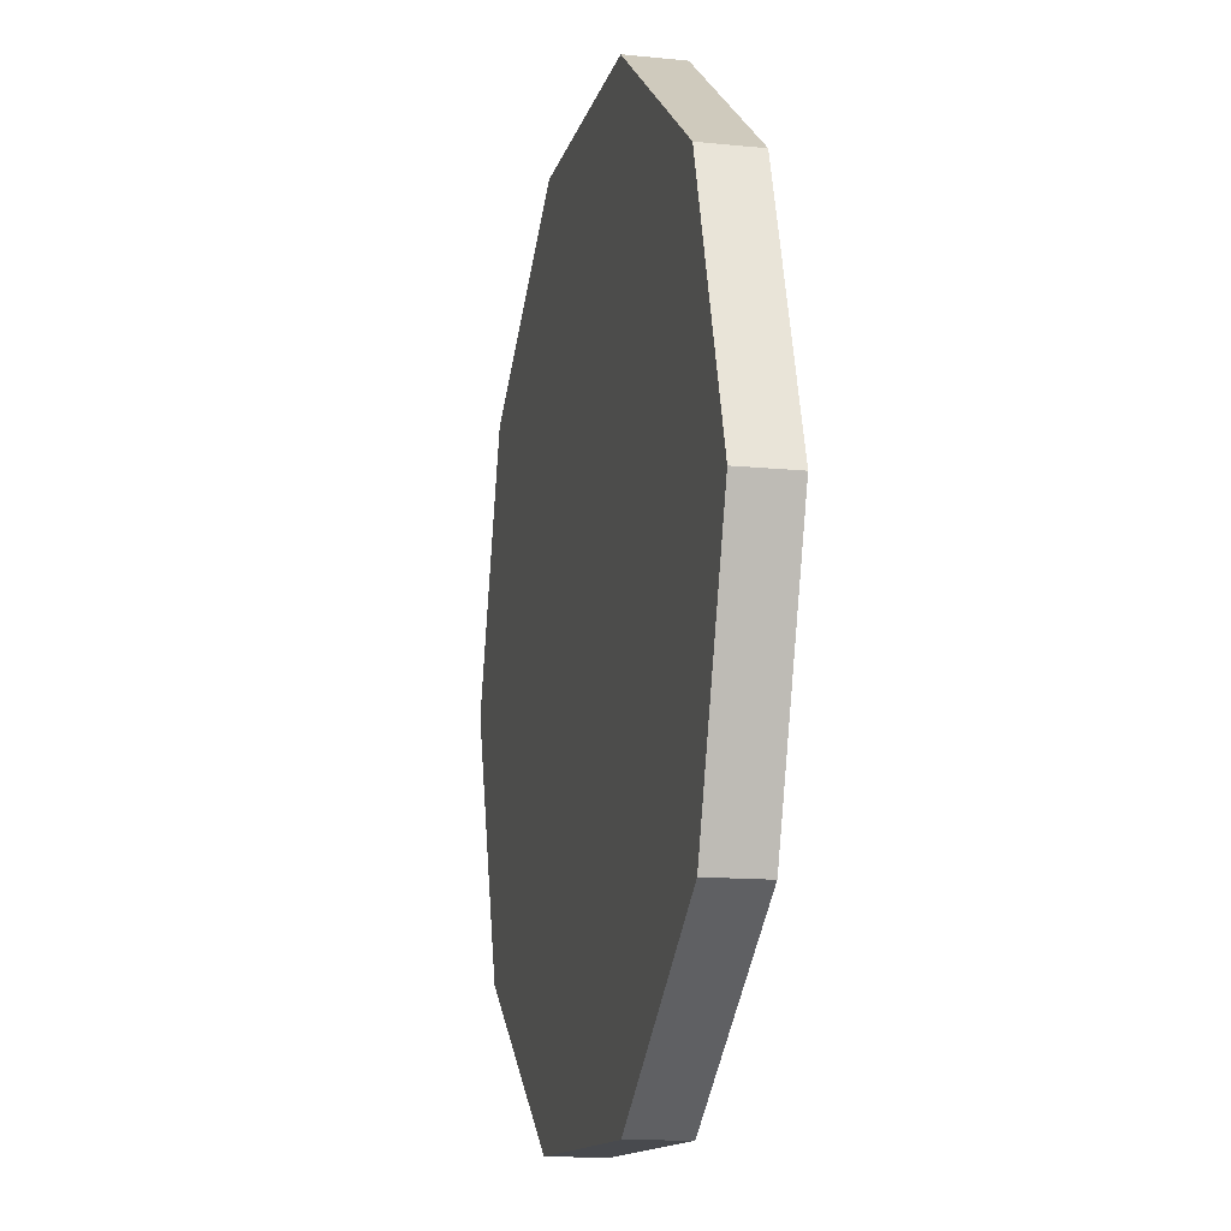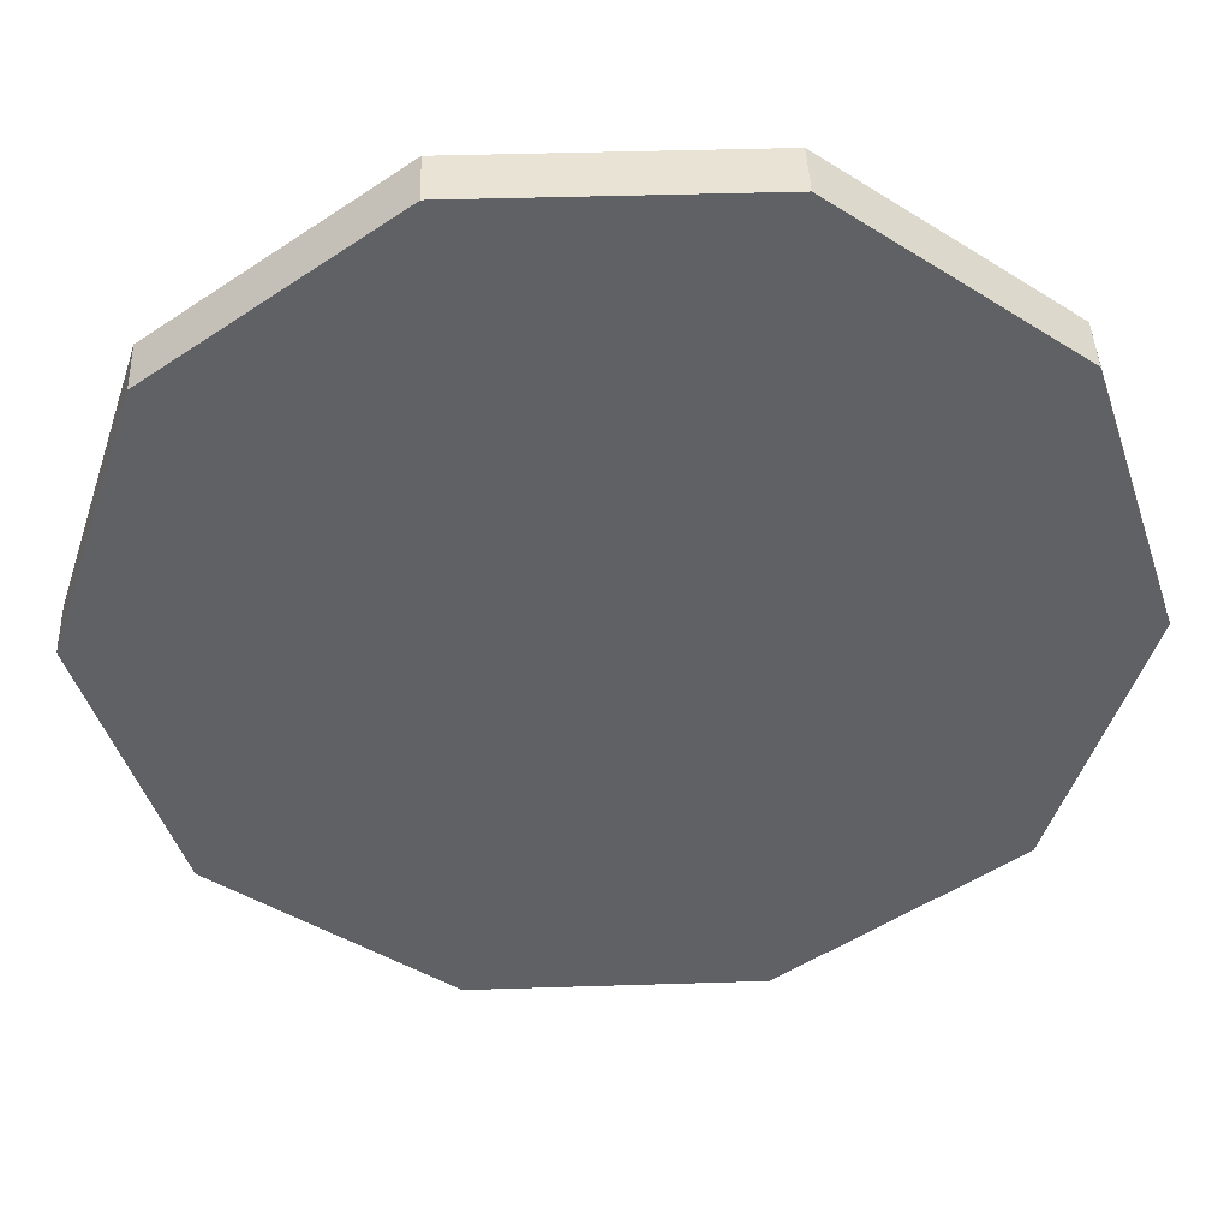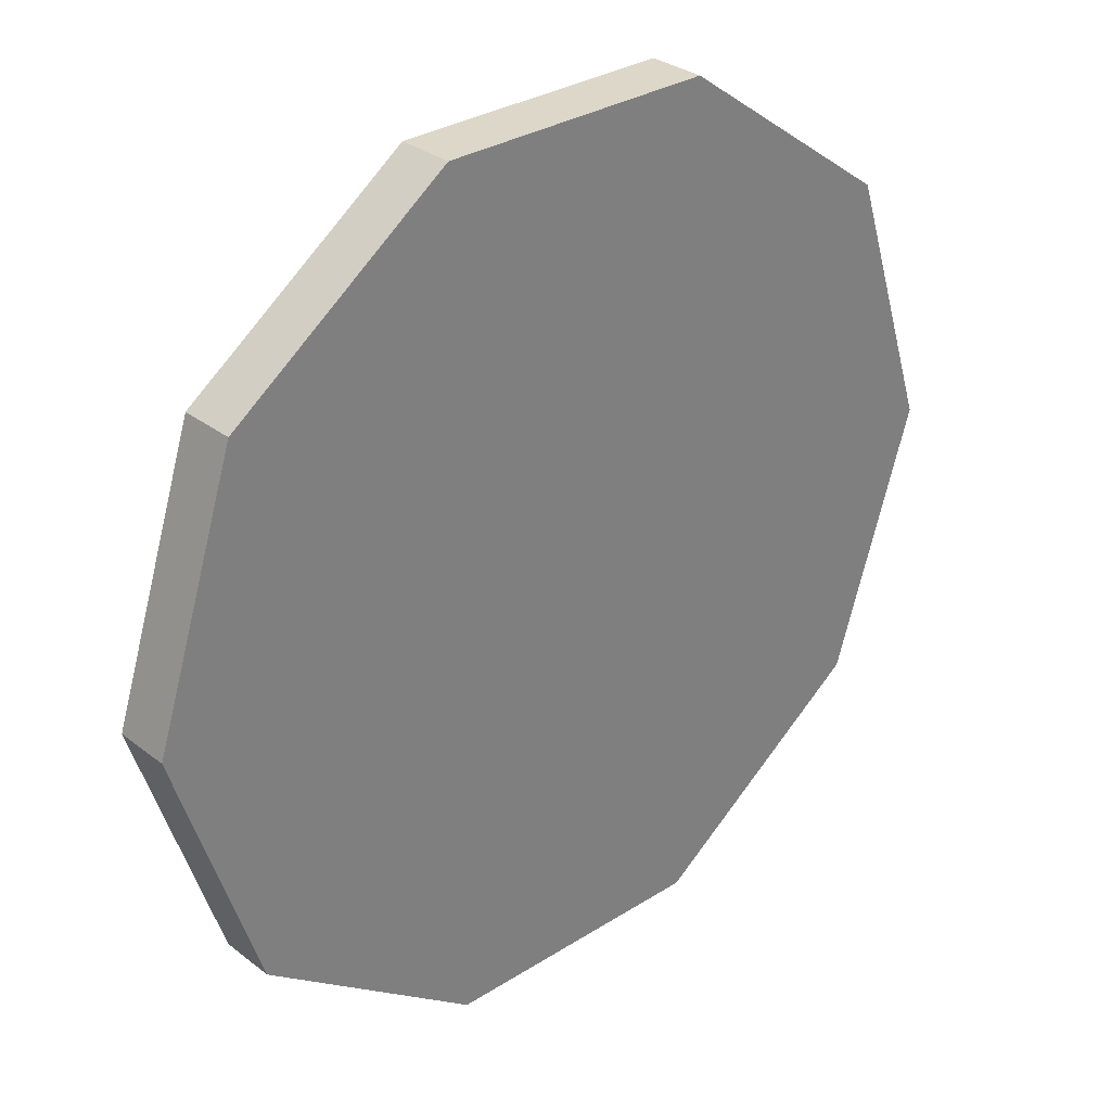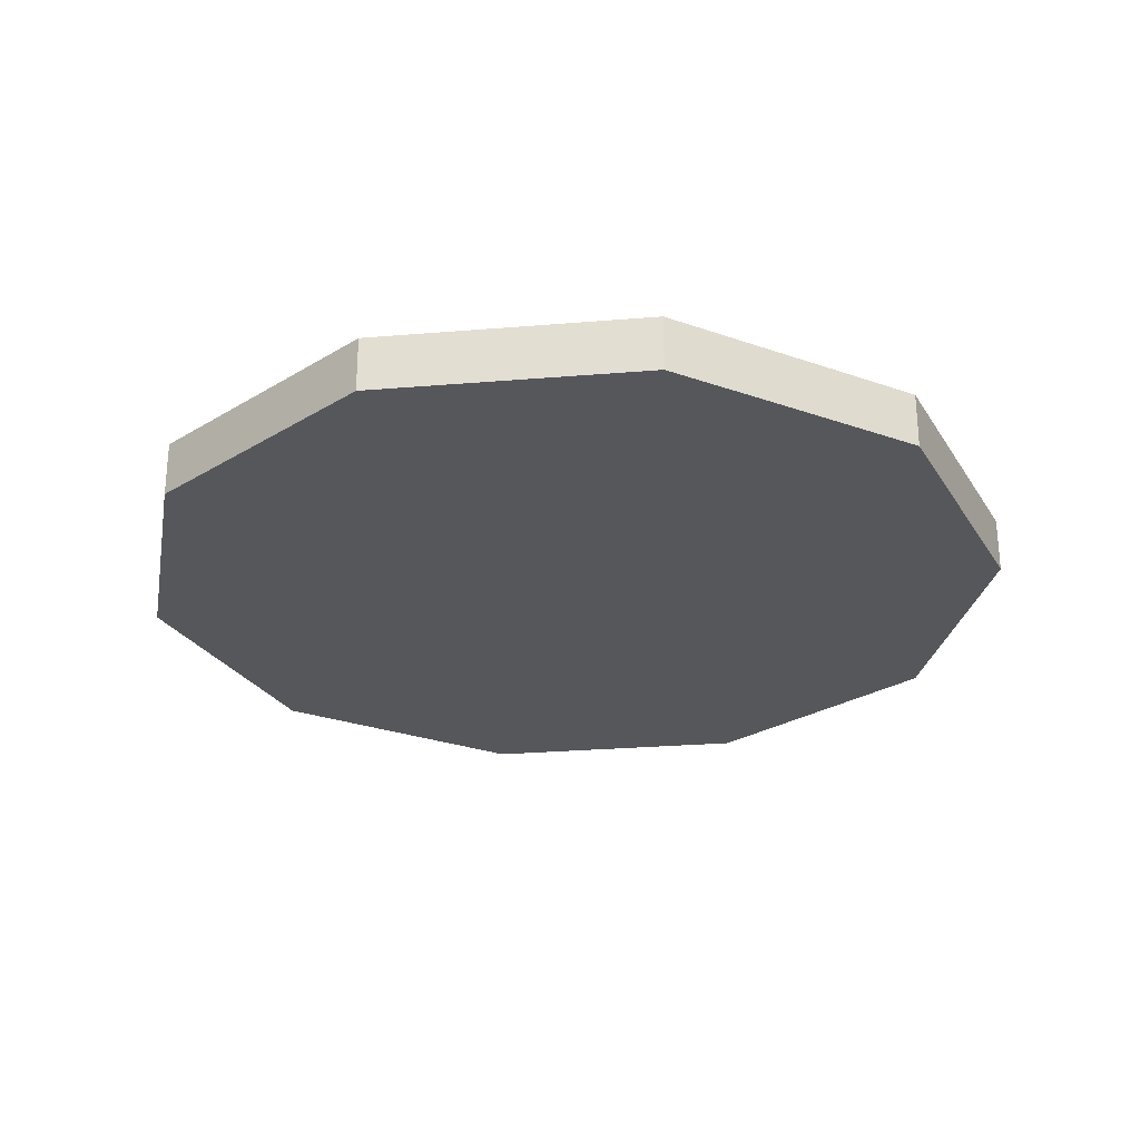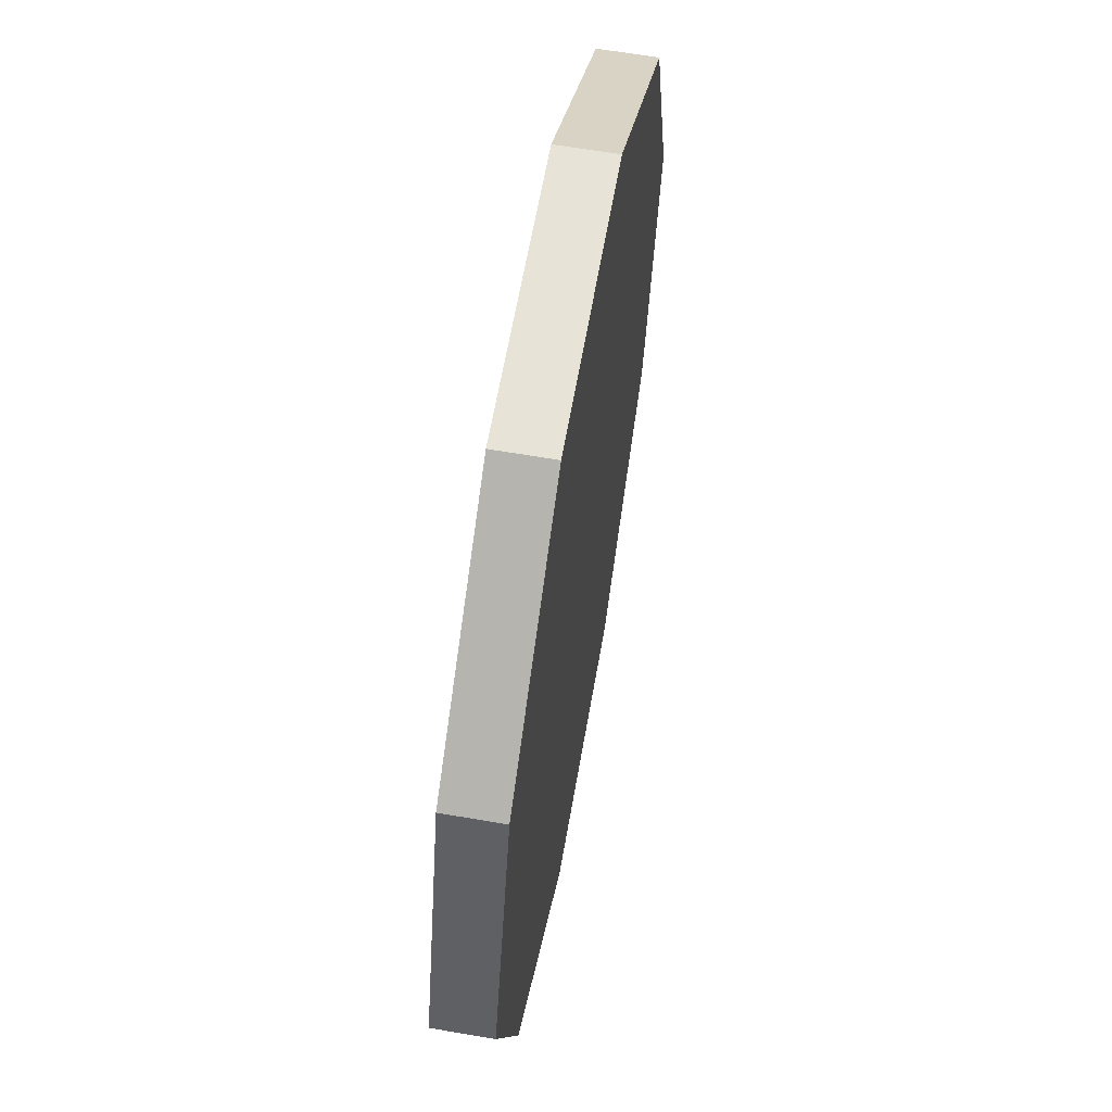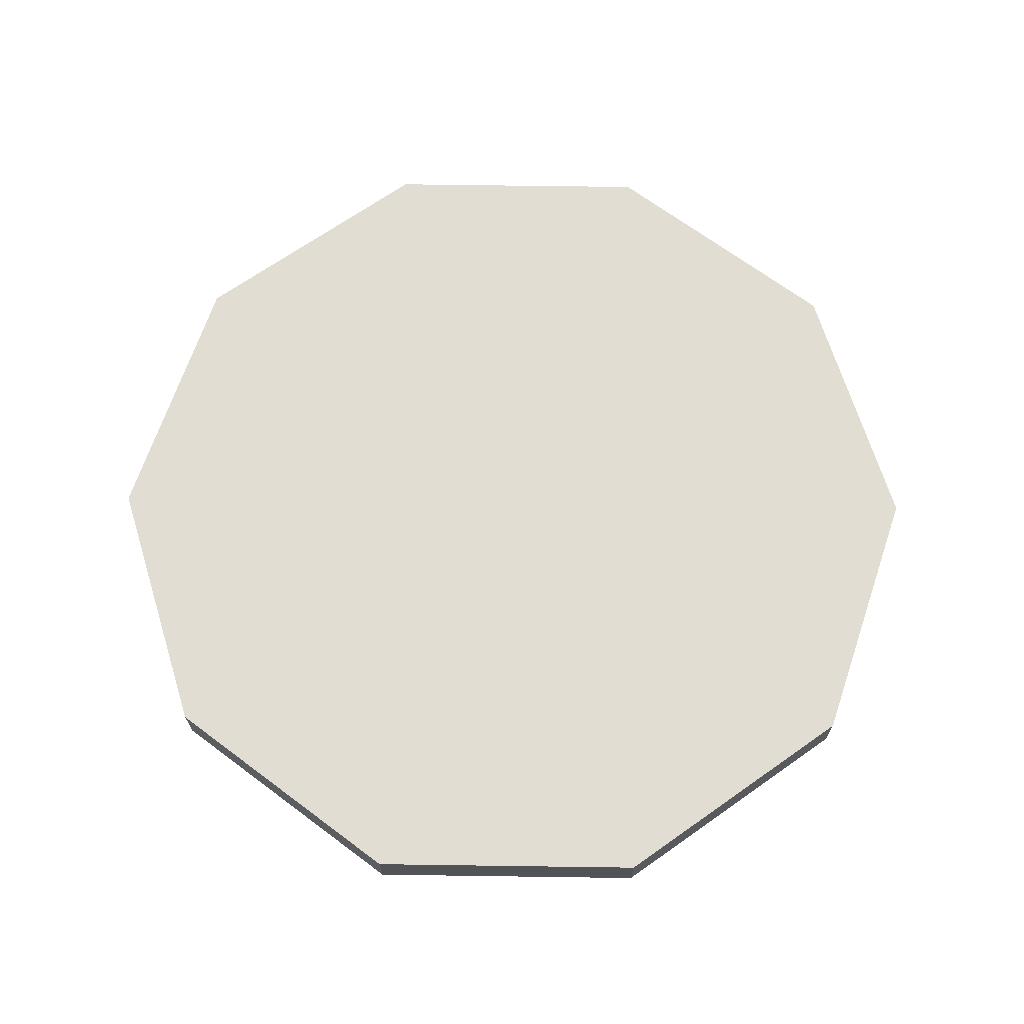
<metadata>
{"format":"obj","ext":"obj","renderer":"f3d","projection":"perspective","resolution":1024,"background":"white","views":[{"elev":-13.0,"azim":76.9,"up":"+Z"},{"elev":42.3,"azim":-2.2,"up":"+Z"},{"elev":30.9,"azim":-42.3,"up":"+Z"},{"elev":-27.2,"azim":-172.7,"up":"+Y"},{"elev":62.7,"azim":-80.1,"up":"+Z"},{"elev":68.3,"azim":-107.2,"up":"+Y"}]}
</metadata>
<code>
o Spawner
g Spawner
v -0.4 0.25 0
v -0.4 0.3 0
v -0.3236 0.25 0.2351
v -0.3236 0.3 0.2351
v -0.1236 0.25 0.3804
v -0.1236 0.3 0.3804
v 0.1236 0.25 0.3804
v 0.1236 0.3 0.3804
v 0.3236 0.25 0.2351
v 0.3236 0.3 0.2351
v 0.4 0.25 -3.497e-08
v 0.4 0.3 0
v 0.3236 0.25 -0.2351
v 0.3236 0.3 -0.2351
v 0.1236 0.25 -0.3804
v 0.1236 0.3 -0.3804
v -0.1236 0.25 -0.3804
v -0.1236 0.3 -0.3804
v -0.3236 0.25 -0.2351
v -0.3236 0.3 -0.2351
v -2.98e-08 0.25 0
v 0 0.3 0
f 1 21 3
f 3 21 5
f 5 21 7
f 7 21 9
f 9 21 11
f 11 21 13
f 13 21 15
f 15 21 17
f 17 21 19
f 19 21 1
f 4 22 2
f 6 22 4
f 8 22 6
f 10 22 8
f 12 22 10
f 14 22 12
f 16 22 14
f 18 22 16
f 20 22 18
f 2 22 20
f 4 2 1
f 1 3 4
f 6 4 3
f 3 5 6
f 8 6 5
f 5 7 8
f 10 8 7
f 7 9 10
f 12 10 9
f 9 11 12
f 14 12 11
f 11 13 14
f 16 14 13
f 13 15 16
f 18 16 15
f 15 17 18
f 20 18 17
f 17 19 20
f 2 20 19
f 19 1 2

</code>
